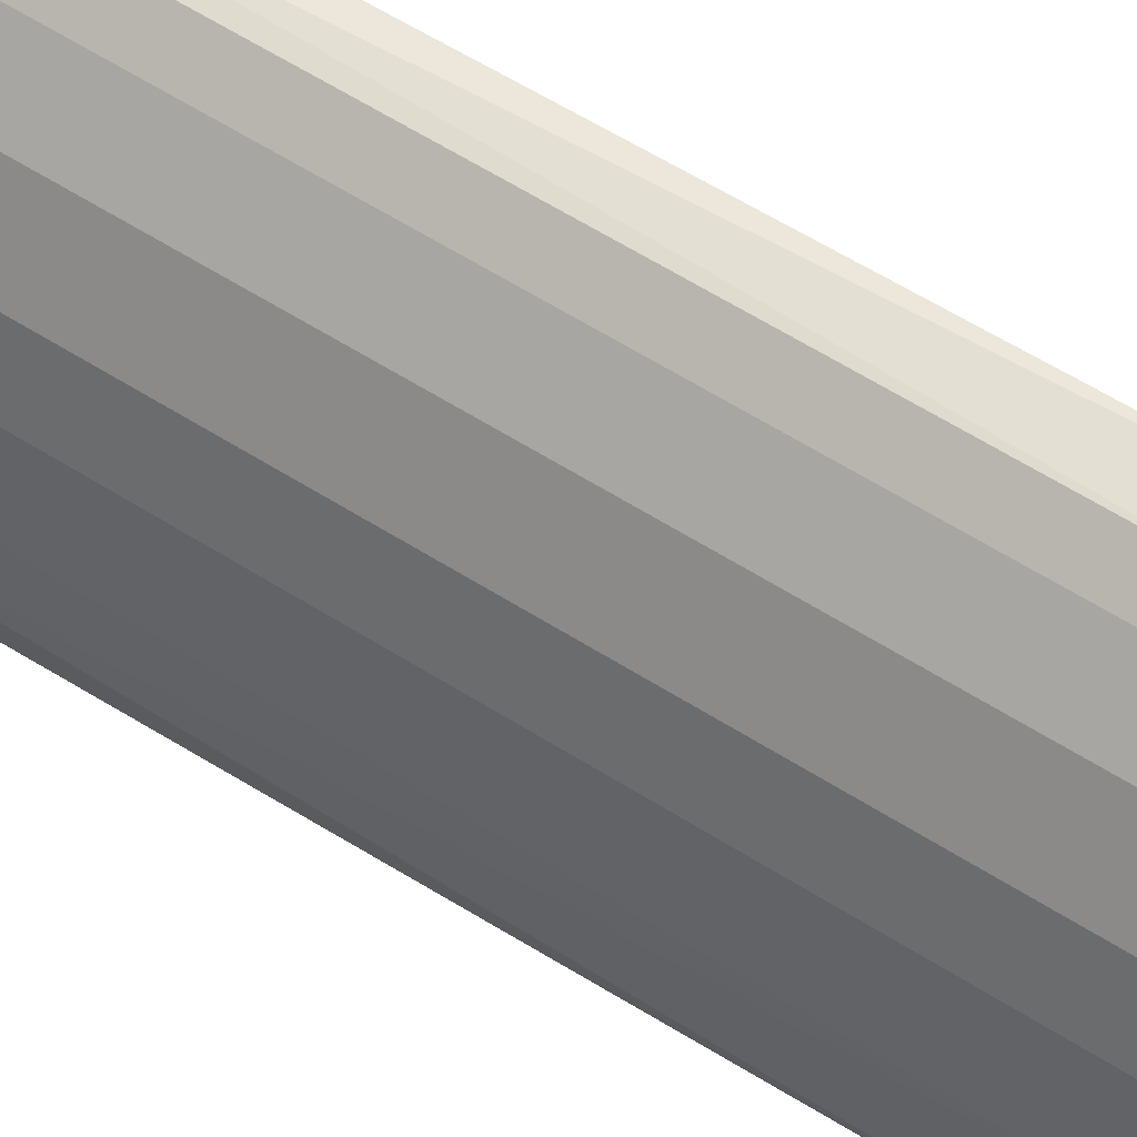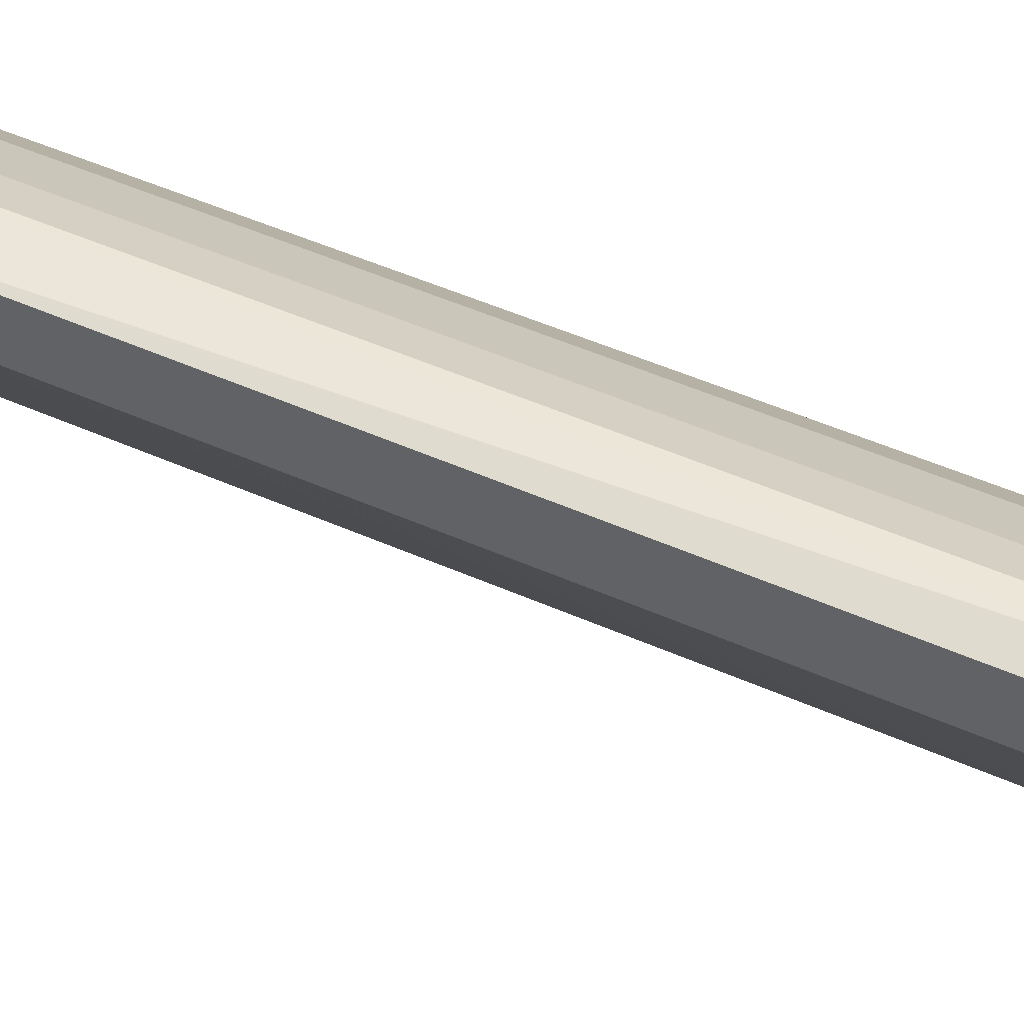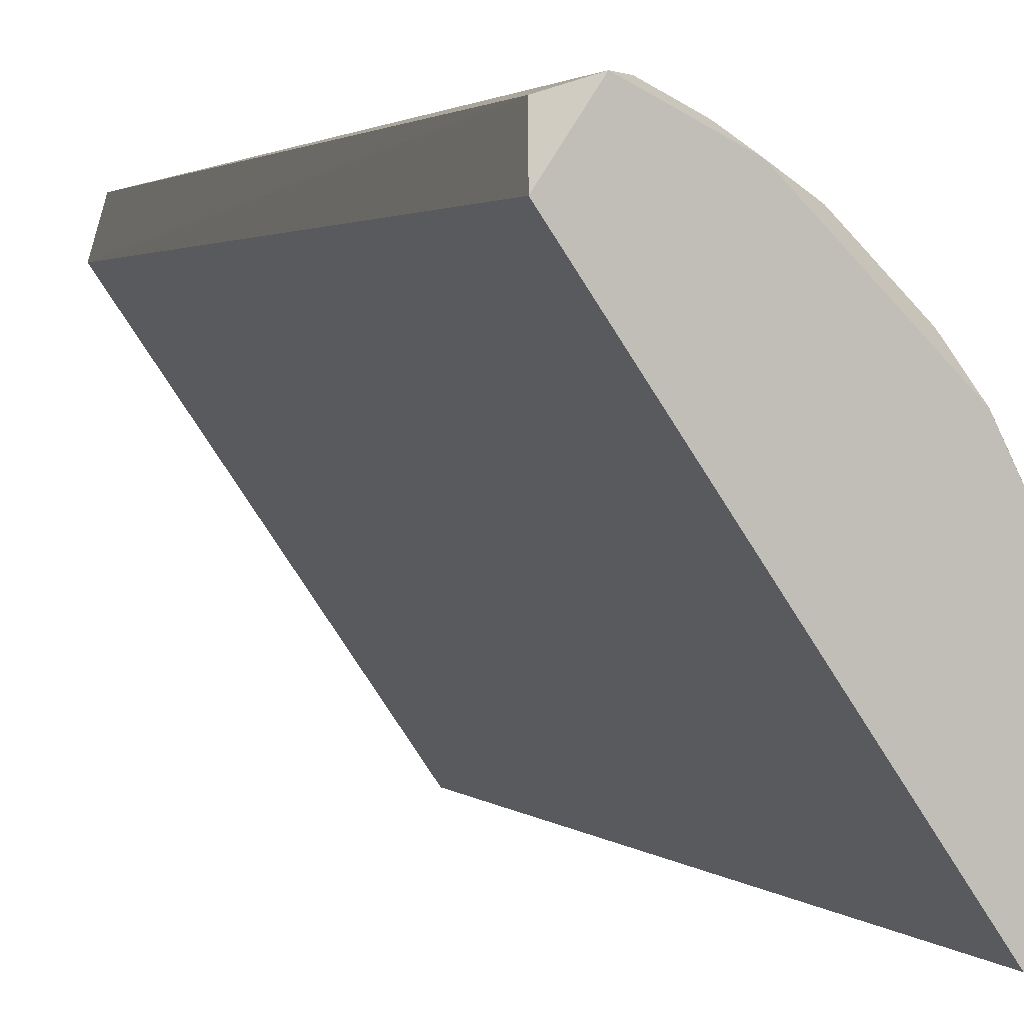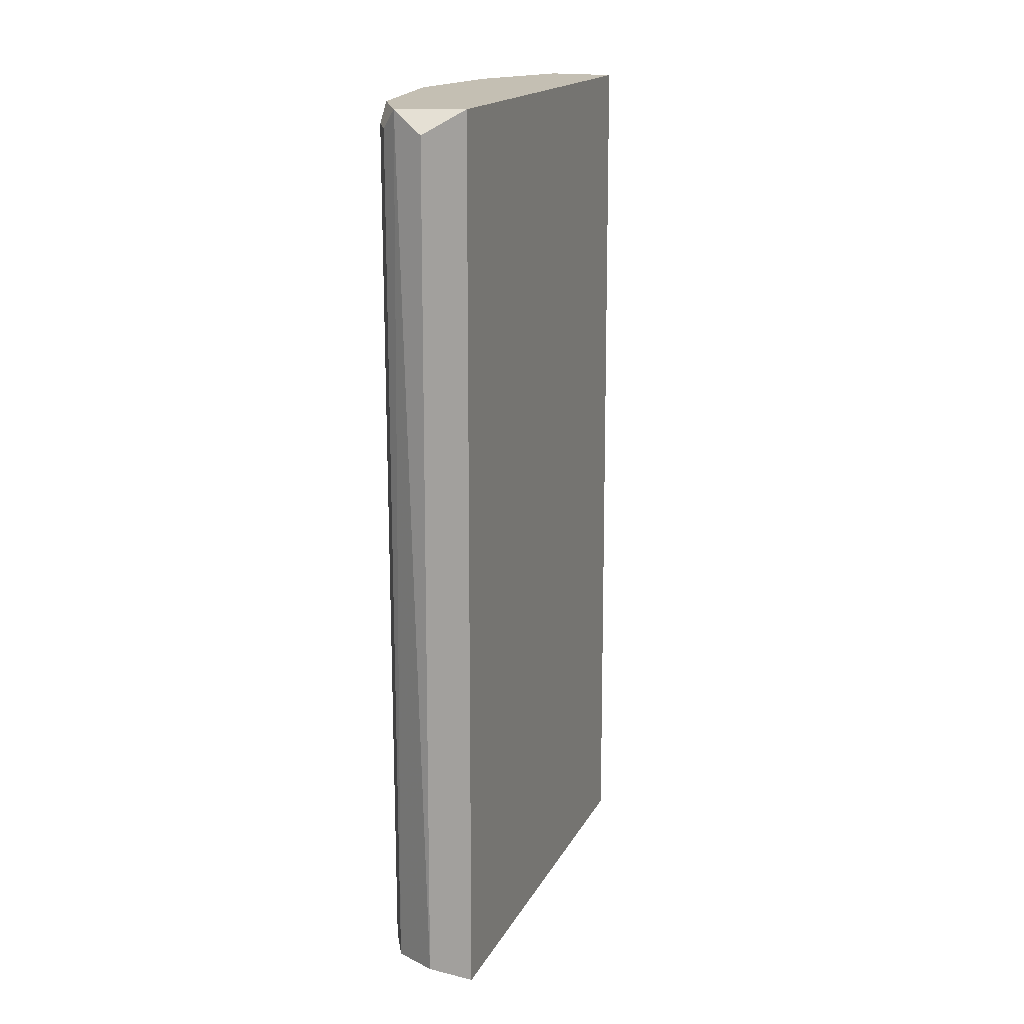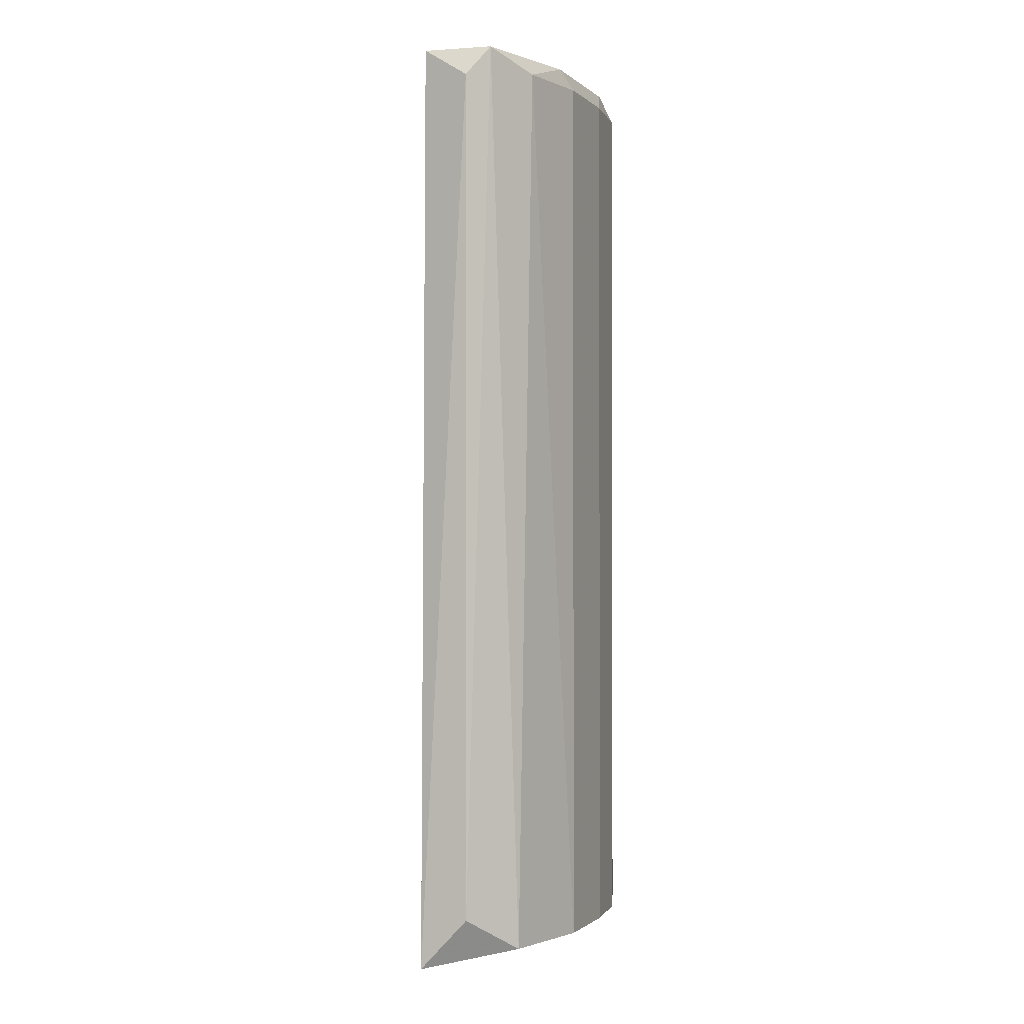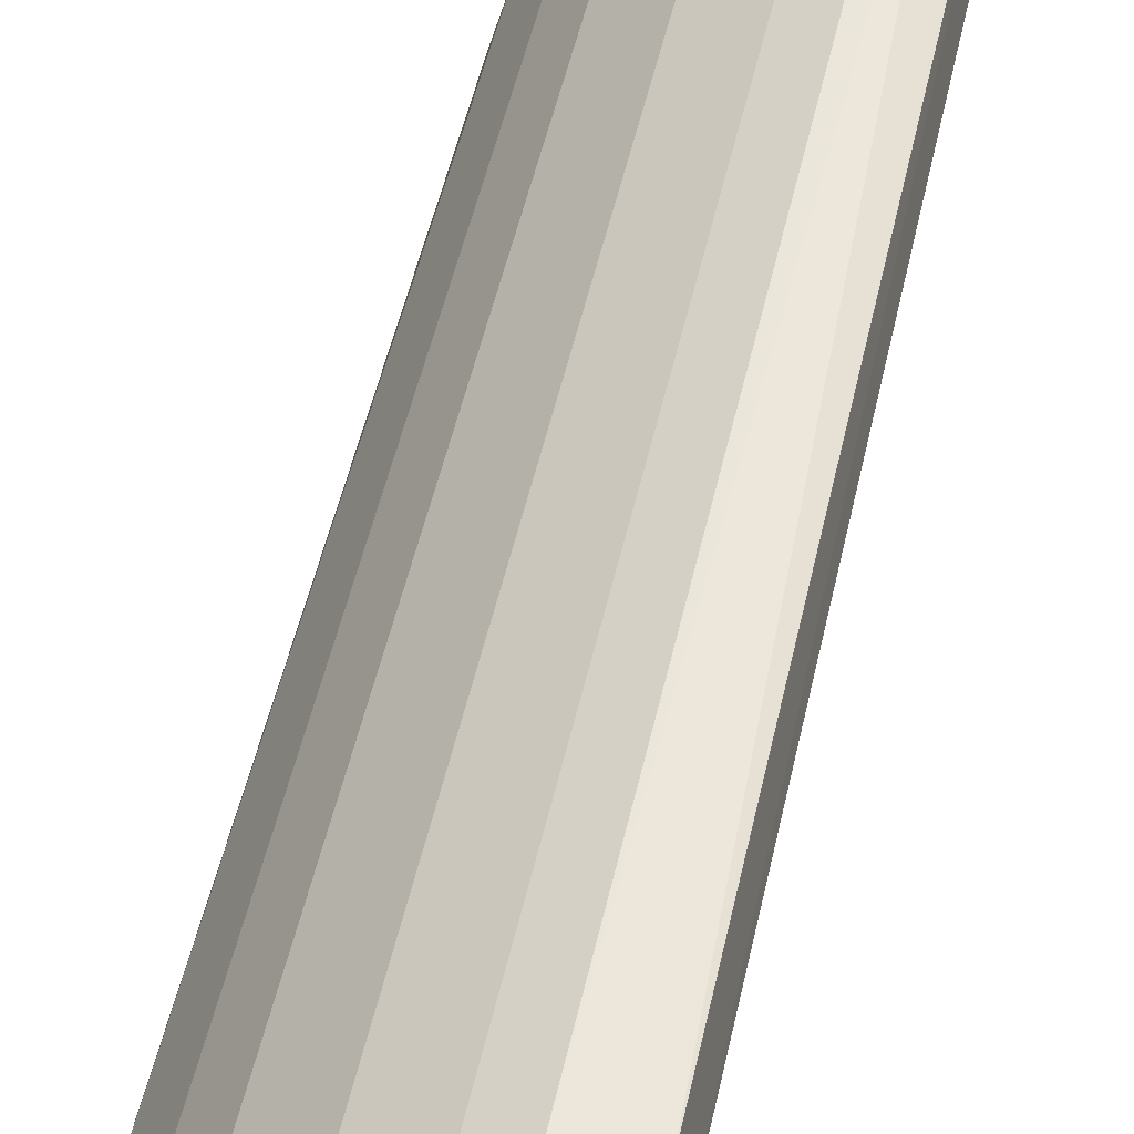
<metadata>
{"format":"obj","ext":"obj","renderer":"f3d","projection":"perspective","resolution":1024,"background":"white","views":[{"elev":70.5,"azim":-59.1,"up":"+Z"},{"elev":49.2,"azim":116.4,"up":"+Z"},{"elev":1.7,"azim":161.4,"up":"+Z"},{"elev":17.8,"azim":55.1,"up":"+Y"},{"elev":-1.1,"azim":-131.7,"up":"+Y"},{"elev":55.0,"azim":13.2,"up":"+Z"}]}
</metadata>
<code>
v -0.3295 -0.232 0.06849
v -0.1742 0.266 0.201
v -0.1701 0.2783 0.1747
v -0.3402 0.2783 -0.005956
v -0.3102 -0.2414 -0.03154
v -0.1666 -0.2426 0.1783
v -0.2551 0.2677 0.1747
v -0.2232 -0.232 0.196
v -0.3083 0.2783 -0.02722
v -0.3295 0.2677 0.06849
v -0.287 -0.232 0.1428
v -0.3402 -0.232 0.01531
v -0.1714 -0.228 0.2048
v -0.202 0.2677 0.2066
v -0.3083 0.2677 0.1109
v -0.3337 -0.2125 -0.01832
v -0.3345 0.2614 -0.01948
v -0.3402 0.2677 0.02593
v -0.2976 0.2783 0.1216
v -0.202 -0.232 0.2066
v -0.287 0.2677 0.1428
v -0.2551 -0.232 0.1747
v -0.1913 0.2783 0.2066
v -0.3083 -0.232 0.1109
v -0.2232 0.2677 0.196
v -0.2339 0.2783 0.1854
v -0.3295 0.2783 0.05782
f 10 19 27
f 3 2 6
f 4 3 9
f 3 6 9
f 6 5 9
f 5 1 12
f 6 2 13
f 10 1 15
f 5 12 16
f 12 4 16
f 4 9 17
f 9 5 17
f 16 4 17
f 5 16 17
f 1 10 18
f 12 1 18
f 4 12 18
f 3 4 19
f 10 15 19
f 8 6 20
f 6 13 20
f 14 8 20
f 11 7 21
f 15 11 21
f 19 15 21
f 6 8 22
f 8 7 22
f 7 11 22
f 11 6 22
f 2 3 23
f 13 2 23
f 3 19 23
f 20 13 23
f 14 20 23
f 1 5 24
f 5 6 24
f 6 11 24
f 15 1 24
f 11 15 24
f 7 8 25
f 8 14 25
f 21 7 26
f 19 21 26
f 14 23 26
f 23 19 26
f 7 25 26
f 25 14 26
f 18 10 27
f 4 18 27
f 19 4 27

</code>
